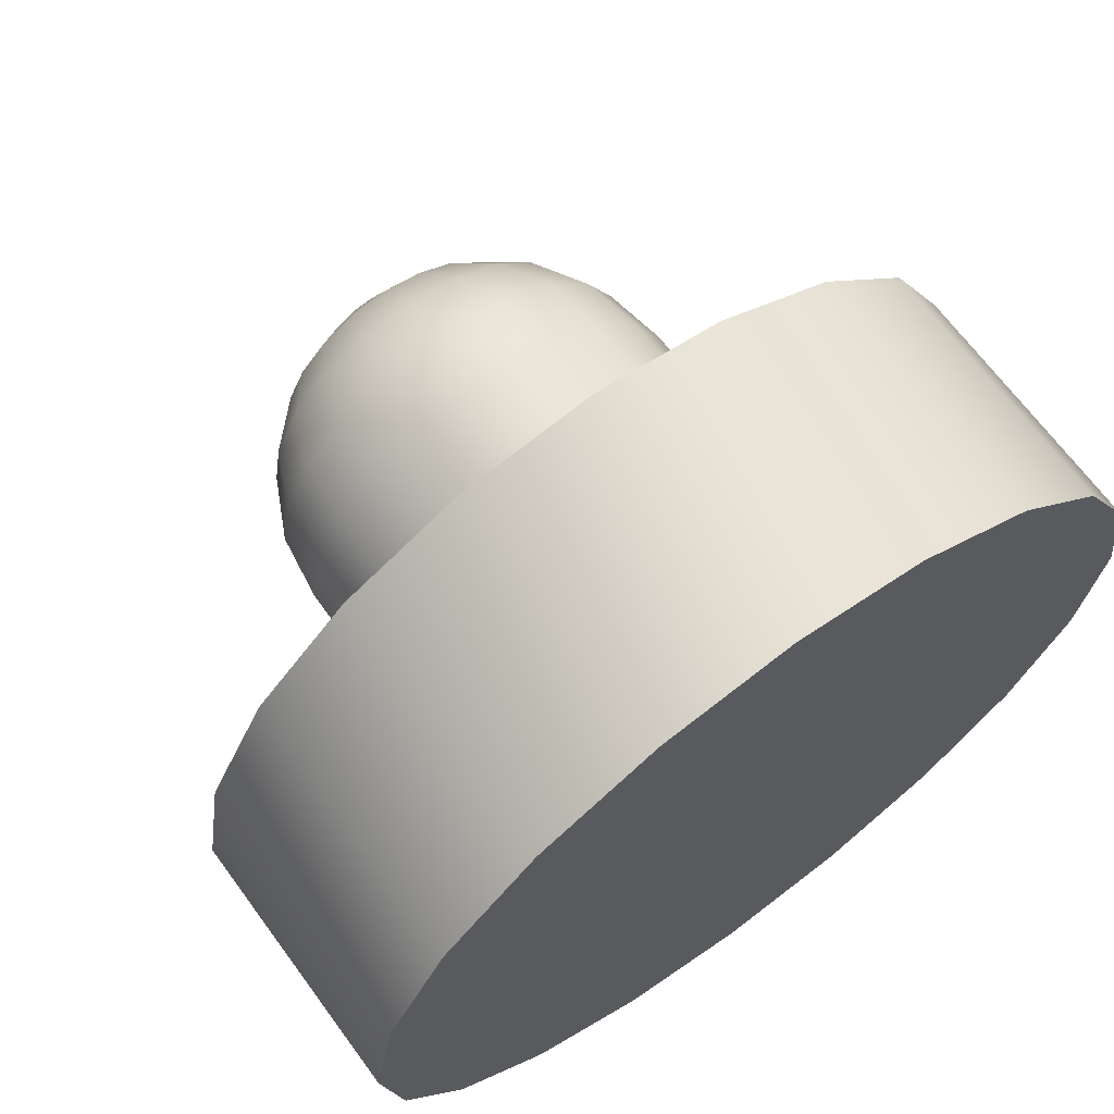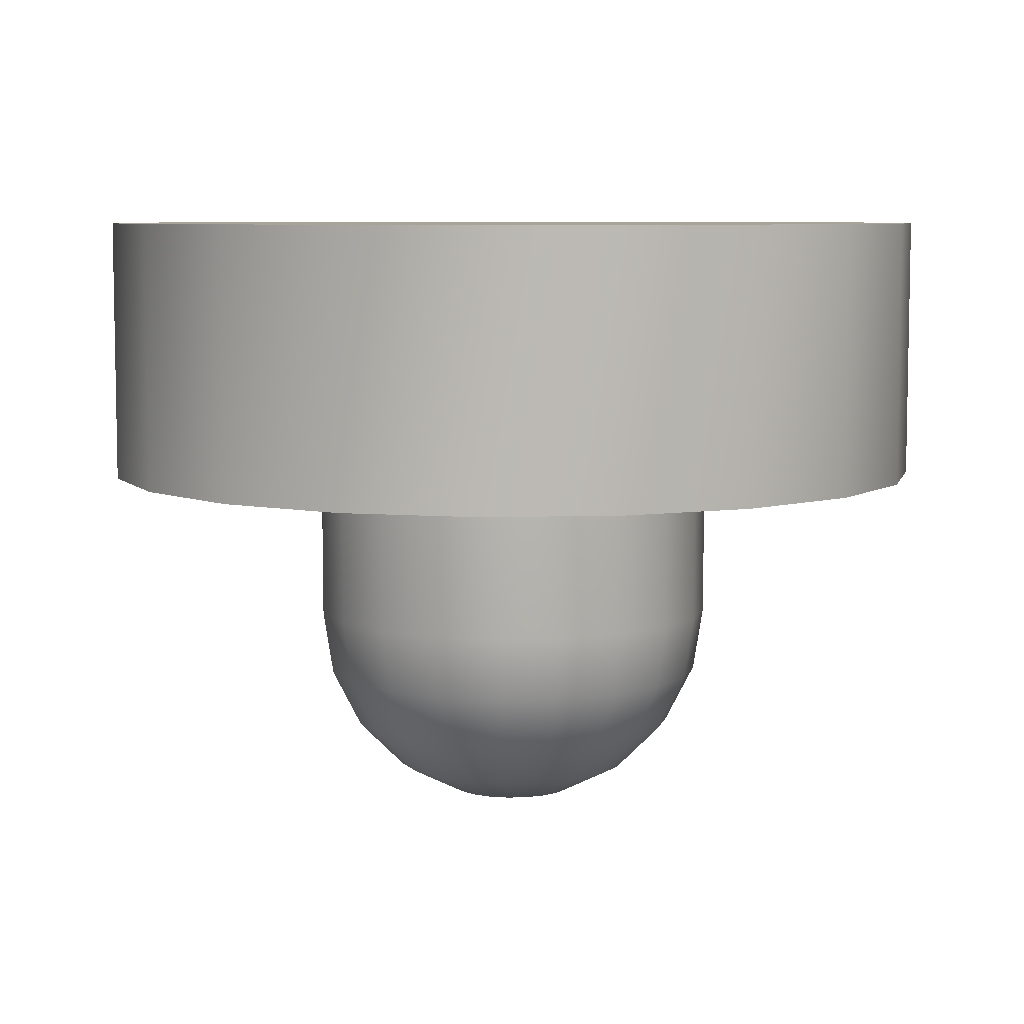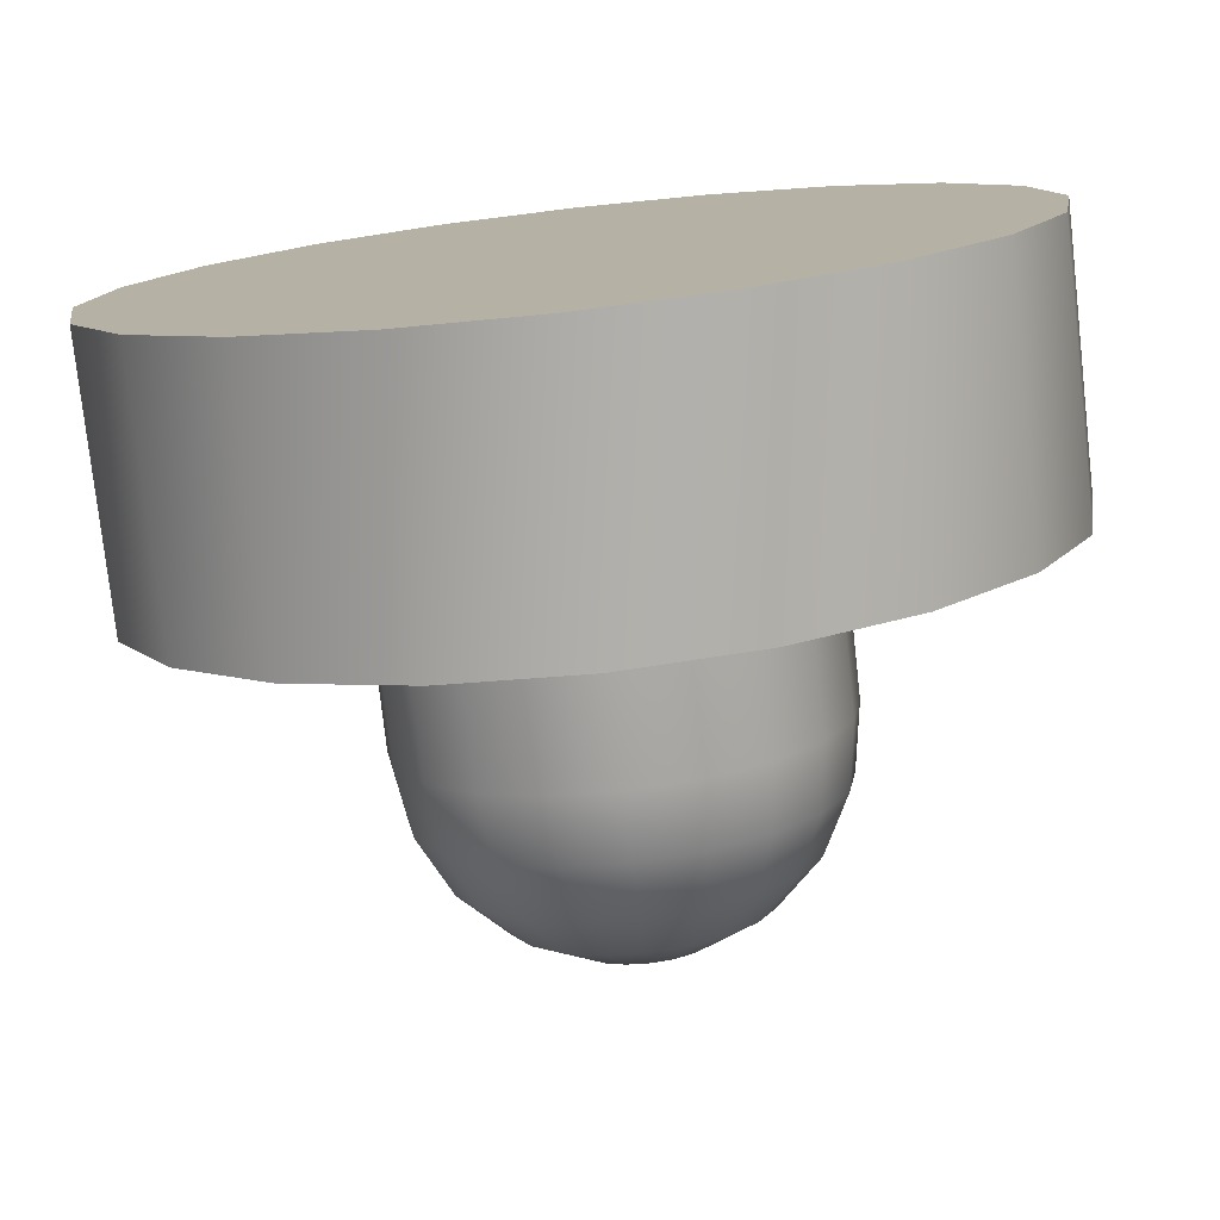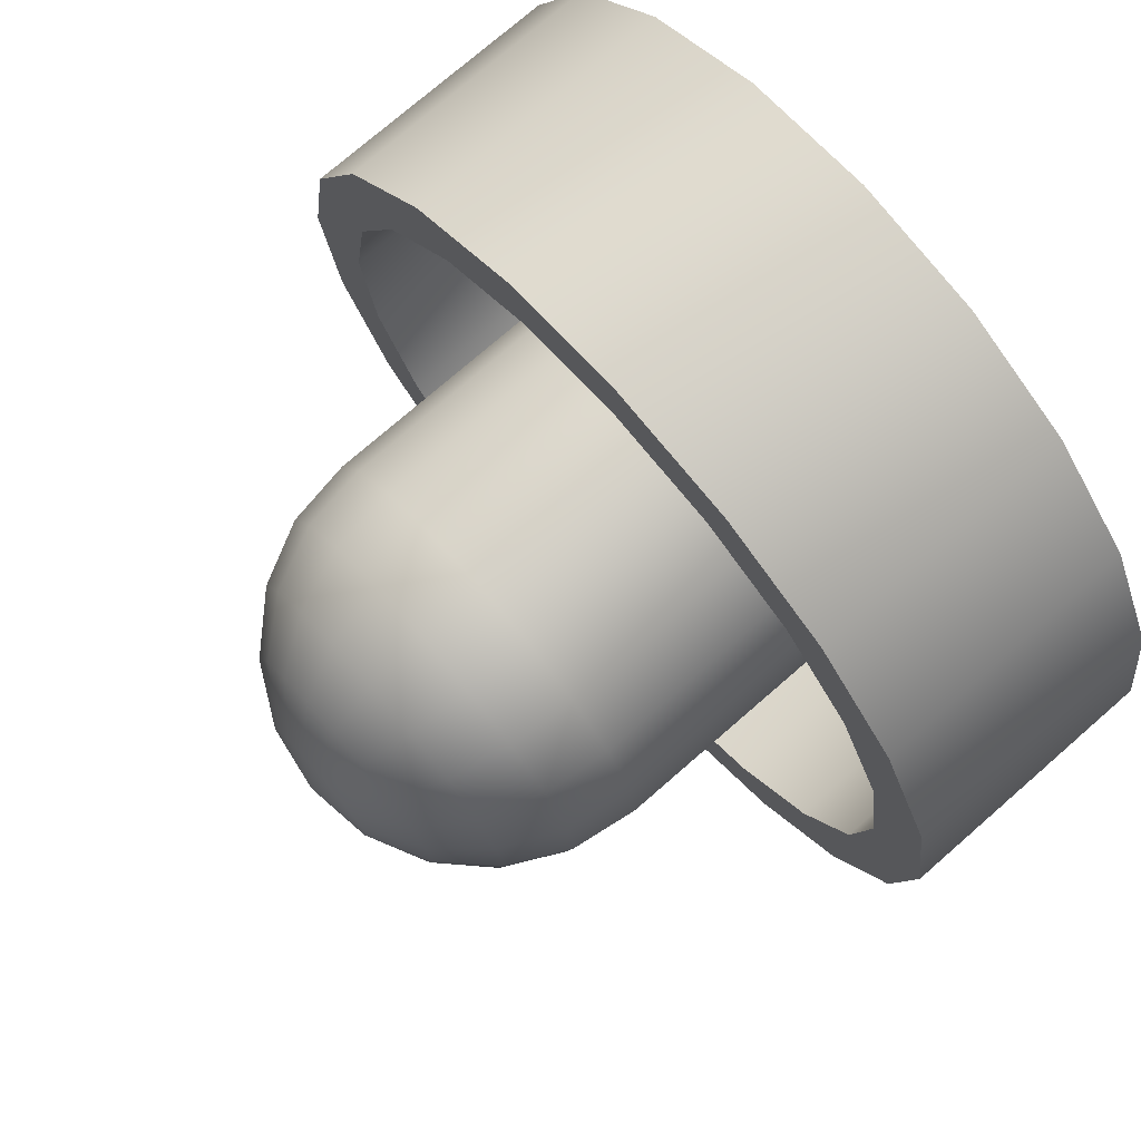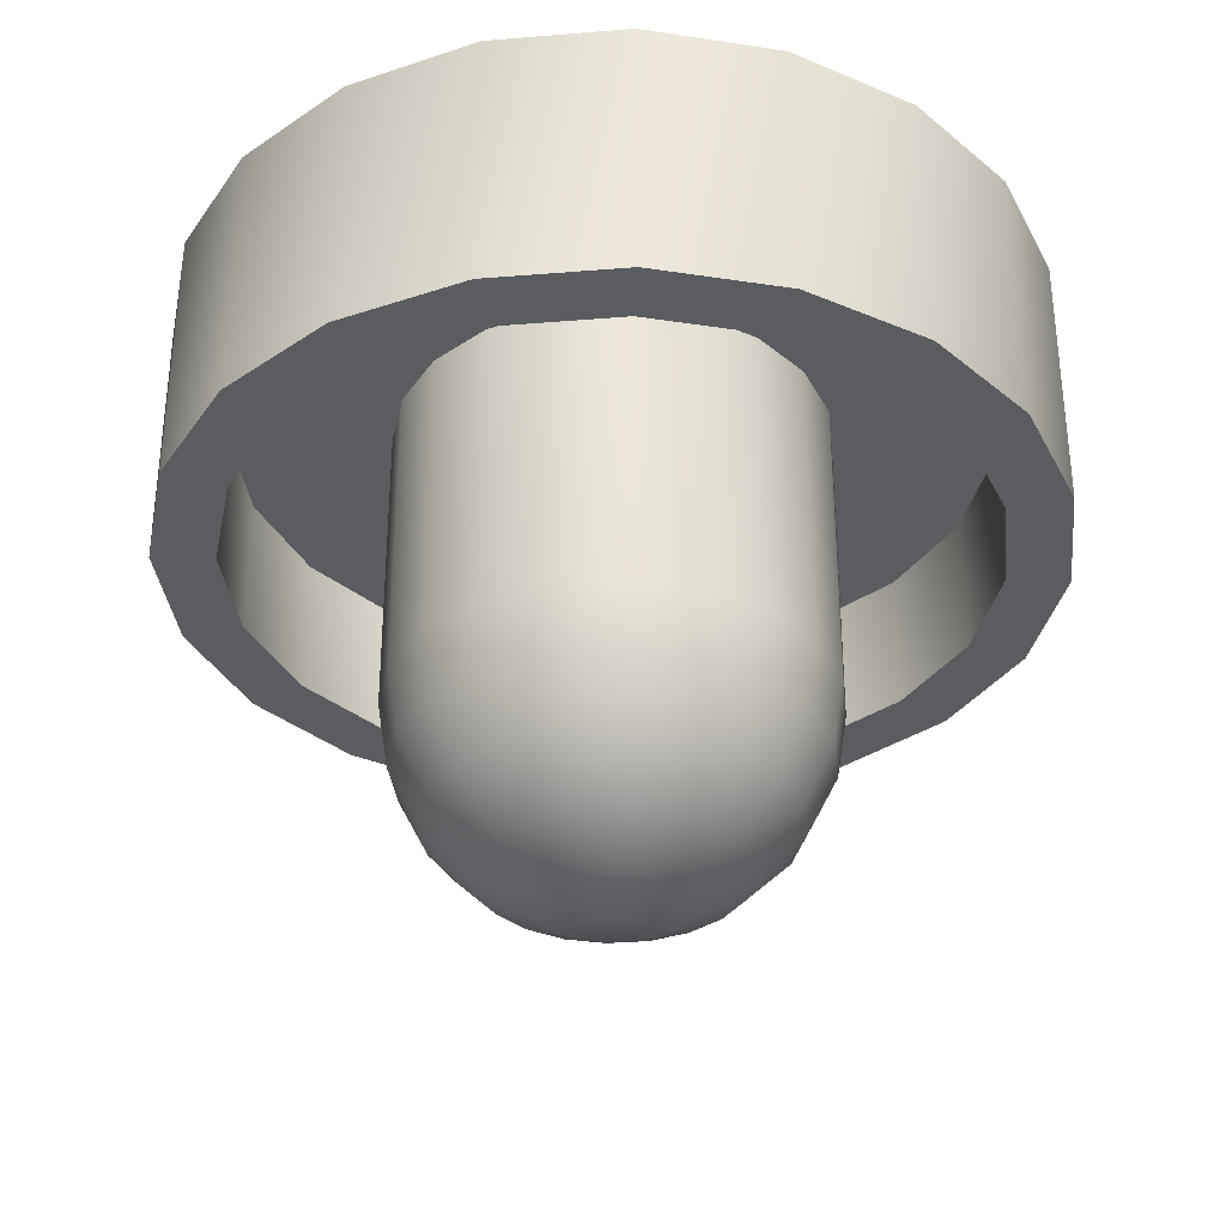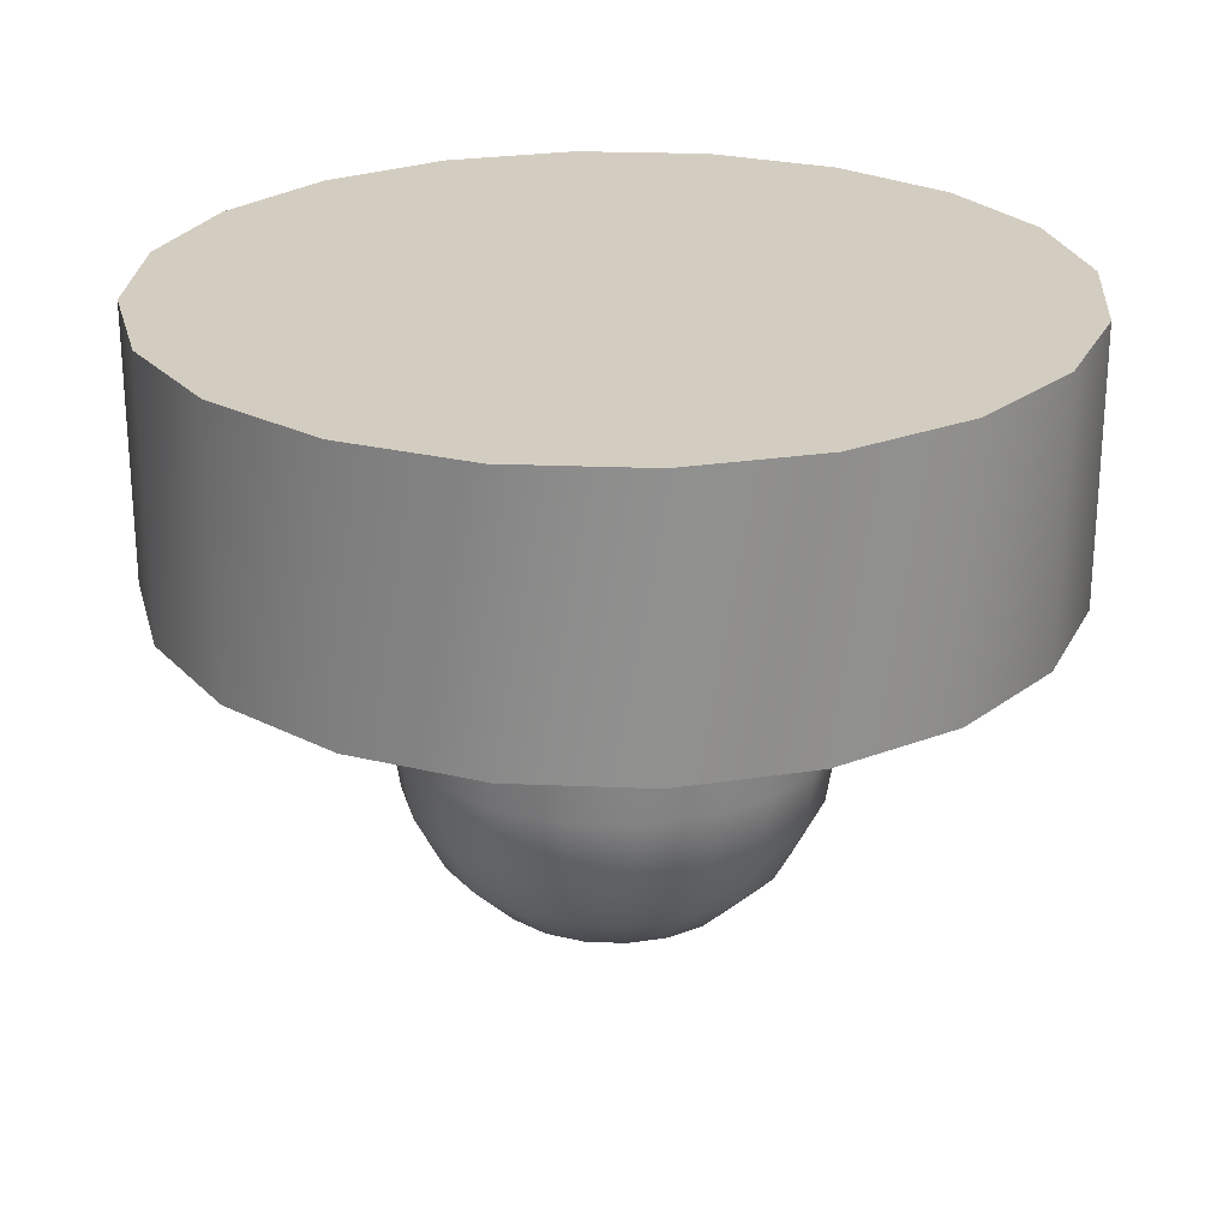
<metadata>
{"format":"obj","ext":"obj","renderer":"f3d","projection":"perspective","resolution":1024,"background":"white","views":[{"elev":67.0,"azim":-36.3,"up":"+Y"},{"elev":7.1,"azim":-13.8,"up":"+Z"},{"elev":-77.4,"azim":6.4,"up":"+Y"},{"elev":74.9,"azim":-131.1,"up":"+Y"},{"elev":-33.8,"azim":15.3,"up":"+Z"},{"elev":24.8,"azim":-95.2,"up":"+Z"}]}
</metadata>
<code>
v 0.1324 -3.841 -1.312
v 0.1126 -3.802 -1.312
v 0.08181 -3.771 -1.312
v 0.04301 -3.752 -1.312
v -0 -3.745 -1.312
v -0.04301 -3.752 -1.312
v -0.08181 -3.771 -1.312
v -0.1126 -3.802 -1.312
v -0.1324 -3.841 -1.312
v -0.1392 -3.884 -1.312
v -0.1324 -3.927 -1.312
v -0.1126 -3.966 -1.312
v -0.08181 -3.996 -1.312
v -0.04301 -4.016 -1.312
v 0 -4.023 -1.312
v 0.04301 -4.016 -1.312
v 0.08181 -3.996 -1.312
v 0.1126 -3.966 -1.312
v 0.1324 -3.927 -1.312
v 0.1392 -3.884 -1.312
v 0.2518 -3.802 -1.248
v 0.2142 -3.728 -1.248
v 0.1556 -3.67 -1.248
v 0.08181 -3.632 -1.248
v -0 -3.619 -1.248
v -0.08181 -3.632 -1.248
v -0.1556 -3.67 -1.248
v -0.2142 -3.728 -1.248
v -0.2518 -3.802 -1.248
v -0.2647 -3.884 -1.248
v -0.2518 -3.966 -1.248
v -0.2142 -4.039 -1.248
v -0.1556 -4.098 -1.248
v -0.08181 -4.136 -1.248
v 0 -4.149 -1.248
v 0.08181 -4.136 -1.248
v 0.1556 -4.098 -1.248
v 0.2142 -4.039 -1.248
v 0.2518 -3.966 -1.248
v 0.2647 -3.884 -1.248
v 0.3465 -3.771 -1.149
v 0.2948 -3.67 -1.149
v 0.2142 -3.589 -1.149
v 0.1126 -3.537 -1.149
v -0 -3.519 -1.149
v -0.1126 -3.537 -1.149
v -0.2142 -3.589 -1.149
v -0.2948 -3.67 -1.149
v -0.3465 -3.771 -1.149
v -0.3644 -3.884 -1.149
v -0.3465 -3.996 -1.149
v -0.2948 -4.098 -1.149
v -0.2142 -4.179 -1.149
v -0.1126 -4.23 -1.149
v 0 -4.248 -1.149
v 0.1126 -4.23 -1.149
v 0.2142 -4.179 -1.149
v 0.2948 -4.098 -1.149
v 0.3465 -3.996 -1.149
v 0.3644 -3.884 -1.149
v 0.4074 -3.752 -1.023
v 0.3465 -3.632 -1.023
v 0.2518 -3.537 -1.023
v 0.1324 -3.476 -1.023
v -0 -3.456 -1.023
v -0.1324 -3.476 -1.023
v -0.2518 -3.537 -1.023
v -0.3465 -3.632 -1.023
v -0.4074 -3.752 -1.023
v -0.4283 -3.884 -1.023
v -0.4074 -4.016 -1.023
v -0.3465 -4.136 -1.023
v -0.2518 -4.23 -1.023
v -0.1324 -4.291 -1.023
v 0 -4.312 -1.023
v 0.1324 -4.291 -1.023
v 0.2518 -4.23 -1.023
v 0.3465 -4.136 -1.023
v 0.4074 -4.016 -1.023
v 0.4283 -3.884 -1.023
v 0.4284 -3.745 -0.884
v 0.3644 -3.619 -0.884
v 0.2647 -3.519 -0.884
v 0.1392 -3.456 -0.884
v 0 -3.433 -0.884
v -0.1392 -3.456 -0.884
v -0.2647 -3.519 -0.884
v -0.3644 -3.619 -0.884
v -0.4283 -3.745 -0.884
v -0.4504 -3.884 -0.884
v -0.4283 -4.023 -0.884
v -0.3644 -4.149 -0.884
v -0.2647 -4.248 -0.884
v -0.1392 -4.312 -0.884
v -0 -4.334 -0.884
v 0.1392 -4.312 -0.884
v 0.2647 -4.248 -0.884
v 0.3644 -4.149 -0.884
v 0.4283 -4.023 -0.884
v 0.4504 -3.884 -0.884
v -0 -3.884 0.01683
v 0 -3.884 -1.334
v 0.2647 -4.248 -0.2506
v 0.1392 -4.312 -0.2506
v -0 -4.334 -0.2506
v -0.1392 -4.312 -0.2506
v -0.2647 -4.248 -0.2506
v -0.3644 -4.149 -0.2506
v -0.4283 -4.023 -0.2506
v -0.4504 -3.884 -0.2506
v -0.4283 -3.745 -0.2506
v -0.3644 -3.619 -0.2506
v -0.2647 -3.519 -0.2506
v -0.1392 -3.456 -0.2506
v 0 -3.433 -0.2506
v 0.1392 -3.456 -0.2506
v 0.2647 -3.519 -0.2506
v 0.3644 -3.619 -0.2506
v 0.4284 -3.745 -0.2506
v 0.4504 -3.884 -0.2506
v 0.4283 -4.023 -0.2506
v 0.3644 -4.149 -0.2506
v 0.4614 -4.519 -0.2506
v 0.2426 -4.63 -0.2506
v 0 -4.669 -0.2506
v -0.2426 -4.63 -0.2506
v -0.4614 -4.519 -0.2506
v -0.6351 -4.345 -0.2506
v -0.7466 -4.126 -0.2506
v -0.785 -3.884 -0.2506
v -0.7466 -3.641 -0.2506
v -0.6351 -3.422 -0.2506
v -0.4614 -3.249 -0.2506
v -0.2426 -3.137 -0.2506
v -0 -3.099 -0.2506
v 0.2426 -3.137 -0.2506
v 0.4614 -3.249 -0.2506
v 0.6351 -3.422 -0.2506
v 0.7466 -3.641 -0.2506
v 0.785 -3.884 -0.2506
v 0.7466 -4.126 -0.2506
v 0.6351 -4.345 -0.2506
v 0.539 -4.626 0.01683
v 0.2834 -4.756 0.01683
v 0 -4.801 0.01683
v -0.2834 -4.756 0.01683
v -0.539 -4.626 0.01683
v -0.7419 -4.423 0.01683
v -0.8721 -4.167 0.01683
v -0.917 -3.884 0.01683
v -0.8721 -3.6 0.01683
v -0.7419 -3.345 0.01683
v -0.539 -3.142 0.01683
v -0.2834 -3.012 0.01683
v -0 -2.967 0.01683
v 0.2834 -3.012 0.01683
v 0.539 -3.142 0.01683
v 0.7419 -3.345 0.01683
v 0.8721 -3.6 0.01683
v 0.917 -3.884 0.01683
v 0.8721 -4.167 0.01683
v 0.7419 -4.423 0.01683
v 0.4614 -4.519 -0.5552
v 0.2426 -4.63 -0.5552
v 0.539 -4.626 -0.5552
v 0.2834 -4.756 -0.5552
v 0 -4.669 -0.5552
v 0 -4.801 -0.5552
v -0.2426 -4.63 -0.5552
v -0.2834 -4.756 -0.5552
v -0.4614 -4.519 -0.5552
v -0.539 -4.626 -0.5552
v -0.6351 -4.345 -0.5552
v -0.7419 -4.423 -0.5552
v -0.7466 -4.126 -0.5552
v -0.8721 -4.167 -0.5552
v -0.785 -3.884 -0.5552
v -0.917 -3.884 -0.5552
v -0.7466 -3.641 -0.5552
v -0.8721 -3.6 -0.5552
v -0.6351 -3.422 -0.5552
v -0.7419 -3.345 -0.5552
v -0.4614 -3.249 -0.5552
v -0.539 -3.142 -0.5552
v -0.2426 -3.137 -0.5552
v -0.2834 -3.012 -0.5552
v -0 -3.099 -0.5552
v -0 -2.967 -0.5552
v 0.2426 -3.137 -0.5552
v 0.2834 -3.012 -0.5552
v 0.4614 -3.249 -0.5552
v 0.539 -3.142 -0.5552
v 0.6351 -3.422 -0.5552
v 0.7419 -3.345 -0.5552
v 0.7466 -3.641 -0.5552
v 0.8721 -3.6 -0.5552
v 0.785 -3.884 -0.5552
v 0.917 -3.884 -0.5552
v 0.7466 -4.126 -0.5552
v 0.8721 -4.167 -0.5552
v 0.6351 -4.345 -0.5552
v 0.7419 -4.423 -0.5552
f 1 2 21
f 21 2 22
f 2 3 22
f 22 3 23
f 3 4 23
f 23 4 24
f 4 5 24
f 24 5 25
f 5 6 25
f 25 6 26
f 6 7 26
f 26 7 27
f 7 8 27
f 27 8 28
f 8 9 28
f 28 9 29
f 9 10 29
f 29 10 30
f 10 11 30
f 30 11 31
f 11 12 31
f 31 12 32
f 12 13 32
f 32 13 33
f 13 14 33
f 33 14 34
f 14 15 34
f 34 15 35
f 15 16 35
f 35 16 36
f 16 17 36
f 36 17 37
f 17 18 37
f 37 18 38
f 18 19 38
f 38 19 39
f 19 20 39
f 39 20 40
f 20 1 40
f 40 1 21
f 21 22 41
f 41 22 42
f 22 23 42
f 42 23 43
f 23 24 43
f 43 24 44
f 24 25 44
f 44 25 45
f 25 26 45
f 45 26 46
f 26 27 46
f 46 27 47
f 27 28 47
f 47 28 48
f 28 29 48
f 48 29 49
f 29 30 49
f 49 30 50
f 30 31 50
f 50 31 51
f 31 32 51
f 51 32 52
f 32 33 52
f 52 33 53
f 33 34 53
f 53 34 54
f 34 35 54
f 54 35 55
f 35 36 55
f 55 36 56
f 36 37 56
f 56 37 57
f 37 38 57
f 57 38 58
f 38 39 58
f 58 39 59
f 39 40 59
f 59 40 60
f 40 21 60
f 60 21 41
f 41 42 61
f 61 42 62
f 42 43 62
f 62 43 63
f 43 44 63
f 63 44 64
f 44 45 64
f 64 45 65
f 45 46 65
f 65 46 66
f 46 47 66
f 66 47 67
f 47 48 67
f 67 48 68
f 48 49 68
f 68 49 69
f 49 50 69
f 69 50 70
f 50 51 70
f 70 51 71
f 51 52 71
f 71 52 72
f 52 53 72
f 72 53 73
f 53 54 73
f 73 54 74
f 54 55 74
f 74 55 75
f 55 56 75
f 75 56 76
f 56 57 76
f 76 57 77
f 57 58 77
f 77 58 78
f 58 59 78
f 78 59 79
f 59 60 79
f 79 60 80
f 60 41 80
f 80 41 61
f 61 62 81
f 81 62 82
f 62 63 82
f 82 63 83
f 63 64 83
f 83 64 84
f 64 65 84
f 84 65 85
f 65 66 85
f 85 66 86
f 66 67 86
f 86 67 87
f 67 68 87
f 87 68 88
f 68 69 88
f 88 69 89
f 69 70 89
f 89 70 90
f 70 71 90
f 90 71 91
f 71 72 91
f 91 72 92
f 72 73 92
f 92 73 93
f 73 74 93
f 93 74 94
f 74 75 94
f 94 75 95
f 75 76 95
f 95 76 96
f 76 77 96
f 96 77 97
f 77 78 97
f 97 78 98
f 78 79 98
f 98 79 99
f 79 80 99
f 99 80 100
f 80 61 100
f 100 61 81
f 81 82 119
f 119 82 118
f 82 83 118
f 118 83 117
f 83 84 117
f 117 84 116
f 84 85 116
f 116 85 115
f 85 86 115
f 115 86 114
f 86 87 114
f 114 87 113
f 87 88 113
f 113 88 112
f 88 89 112
f 112 89 111
f 89 90 111
f 111 90 110
f 90 91 110
f 110 91 109
f 91 92 109
f 109 92 108
f 92 93 108
f 108 93 107
f 93 94 107
f 107 94 106
f 94 95 106
f 106 95 105
f 95 96 105
f 105 96 104
f 96 97 104
f 104 97 103
f 97 98 103
f 103 98 122
f 98 99 122
f 122 99 121
f 99 100 121
f 121 100 120
f 100 81 120
f 120 81 119
f 2 1 102
f 3 2 102
f 4 3 102
f 5 4 102
f 6 5 102
f 7 6 102
f 8 7 102
f 9 8 102
f 10 9 102
f 11 10 102
f 12 11 102
f 13 12 102
f 14 13 102
f 15 14 102
f 16 15 102
f 17 16 102
f 18 17 102
f 19 18 102
f 20 19 102
f 1 20 102
f 104 103 124
f 124 103 123
f 101 144 143
f 105 104 125
f 125 104 124
f 101 145 144
f 106 105 126
f 126 105 125
f 101 146 145
f 107 106 127
f 127 106 126
f 101 147 146
f 108 107 128
f 128 107 127
f 101 148 147
f 109 108 129
f 129 108 128
f 101 149 148
f 110 109 130
f 130 109 129
f 101 150 149
f 111 110 131
f 131 110 130
f 101 151 150
f 112 111 132
f 132 111 131
f 101 152 151
f 113 112 133
f 133 112 132
f 101 153 152
f 114 113 134
f 134 113 133
f 101 154 153
f 115 114 135
f 135 114 134
f 101 155 154
f 116 115 136
f 136 115 135
f 101 156 155
f 117 116 137
f 137 116 136
f 101 157 156
f 118 117 138
f 138 117 137
f 101 158 157
f 119 118 139
f 139 118 138
f 101 159 158
f 120 119 140
f 140 119 139
f 101 160 159
f 121 120 141
f 141 120 140
f 101 161 160
f 122 121 142
f 142 121 141
f 101 162 161
f 103 122 123
f 123 122 142
f 101 143 162
f 164 163 166
f 166 163 165
f 167 164 168
f 168 164 166
f 169 167 170
f 170 167 168
f 171 169 172
f 172 169 170
f 173 171 174
f 174 171 172
f 175 173 176
f 176 173 174
f 177 175 178
f 178 175 176
f 179 177 180
f 180 177 178
f 181 179 182
f 182 179 180
f 183 181 184
f 184 181 182
f 185 183 186
f 186 183 184
f 187 185 188
f 188 185 186
f 189 187 190
f 190 187 188
f 191 189 192
f 192 189 190
f 193 191 194
f 194 191 192
f 195 193 196
f 196 193 194
f 197 195 198
f 198 195 196
f 199 197 200
f 200 197 198
f 201 199 202
f 202 199 200
f 163 201 165
f 165 201 202
f 124 123 164
f 164 123 163
f 144 166 143
f 143 166 165
f 125 124 167
f 167 124 164
f 145 168 144
f 144 168 166
f 126 125 169
f 169 125 167
f 146 170 145
f 145 170 168
f 127 126 171
f 171 126 169
f 147 172 146
f 146 172 170
f 128 127 173
f 173 127 171
f 148 174 147
f 147 174 172
f 129 128 175
f 175 128 173
f 149 176 148
f 148 176 174
f 130 129 177
f 177 129 175
f 150 178 149
f 149 178 176
f 131 130 179
f 179 130 177
f 151 180 150
f 150 180 178
f 132 131 181
f 181 131 179
f 152 182 151
f 151 182 180
f 133 132 183
f 183 132 181
f 153 184 152
f 152 184 182
f 134 133 185
f 185 133 183
f 154 186 153
f 153 186 184
f 135 134 187
f 187 134 185
f 155 188 154
f 154 188 186
f 136 135 189
f 189 135 187
f 156 190 155
f 155 190 188
f 137 136 191
f 191 136 189
f 157 192 156
f 156 192 190
f 138 137 193
f 193 137 191
f 158 194 157
f 157 194 192
f 139 138 195
f 195 138 193
f 159 196 158
f 158 196 194
f 140 139 197
f 197 139 195
f 160 198 159
f 159 198 196
f 141 140 199
f 199 140 197
f 161 200 160
f 160 200 198
f 142 141 201
f 201 141 199
f 162 202 161
f 161 202 200
f 123 142 163
f 163 142 201
f 143 165 162
f 162 165 202

</code>
